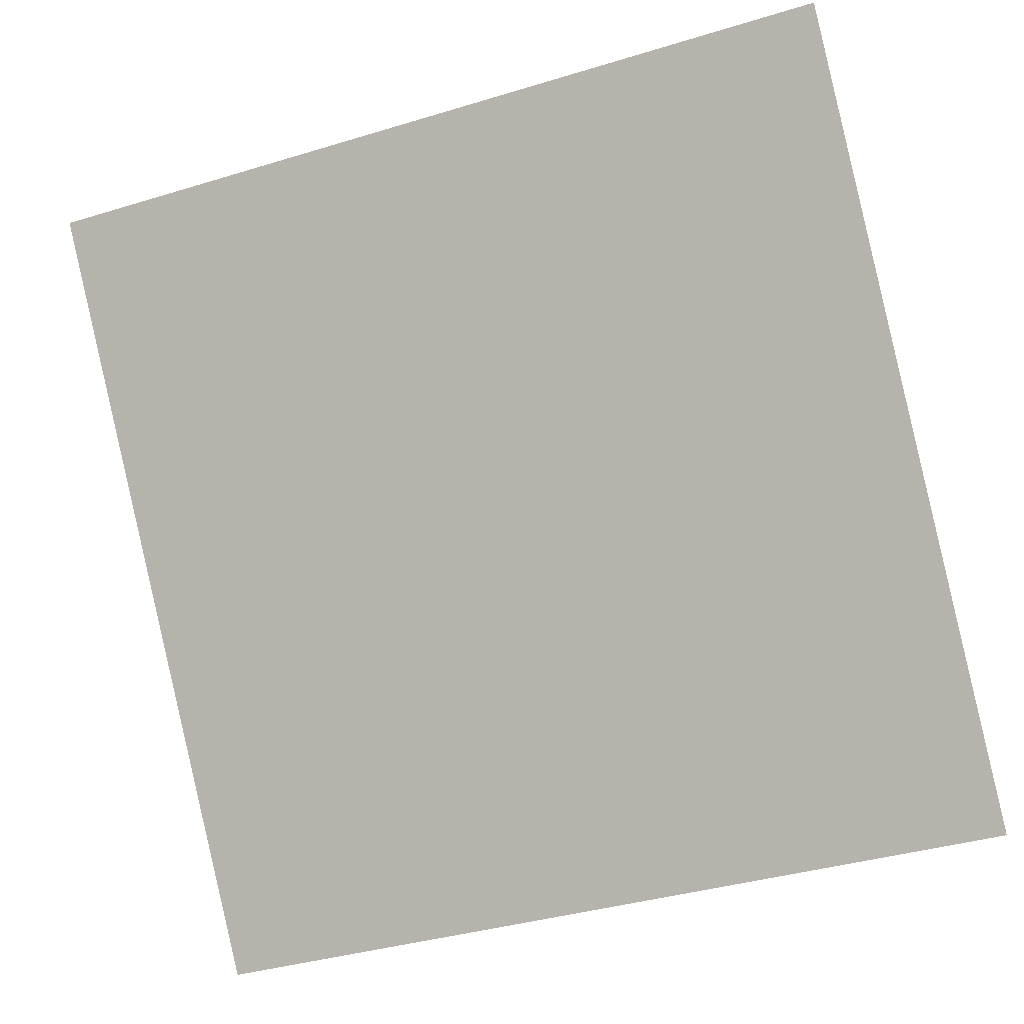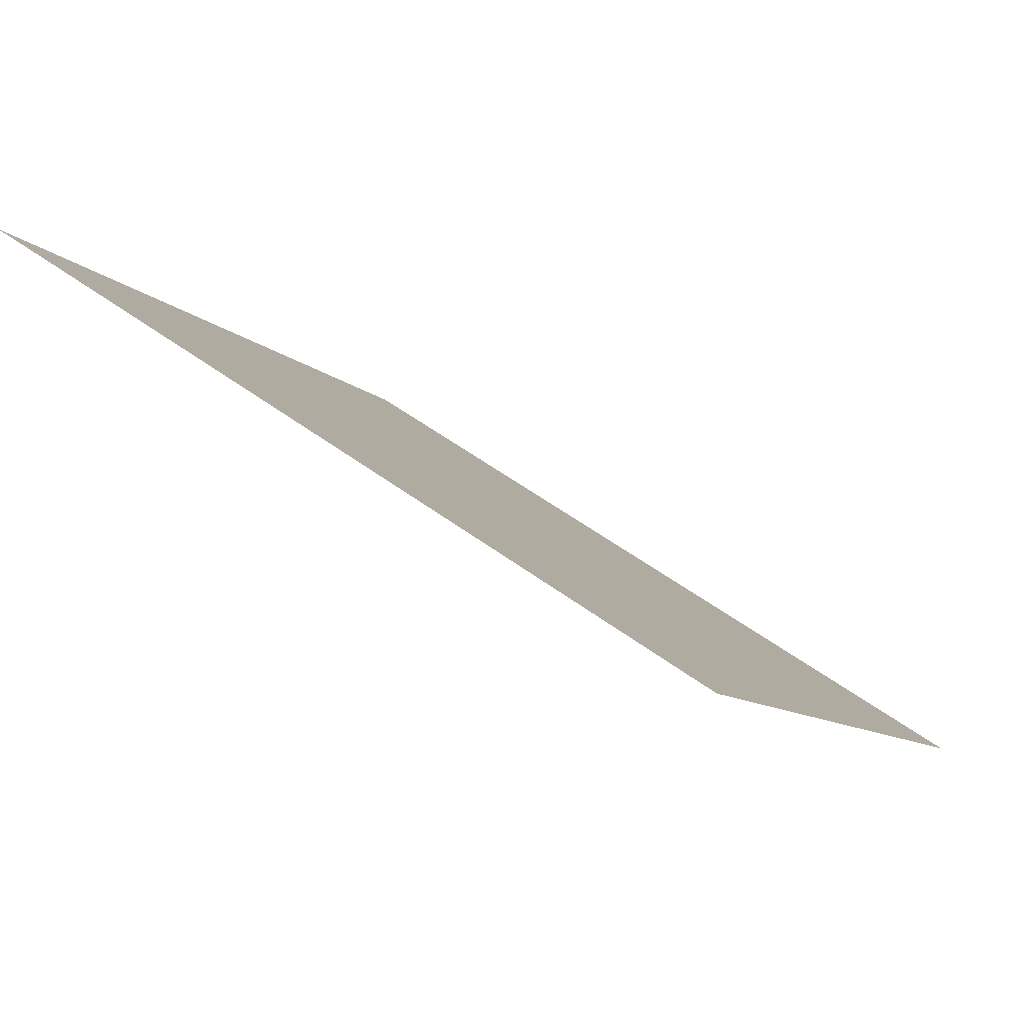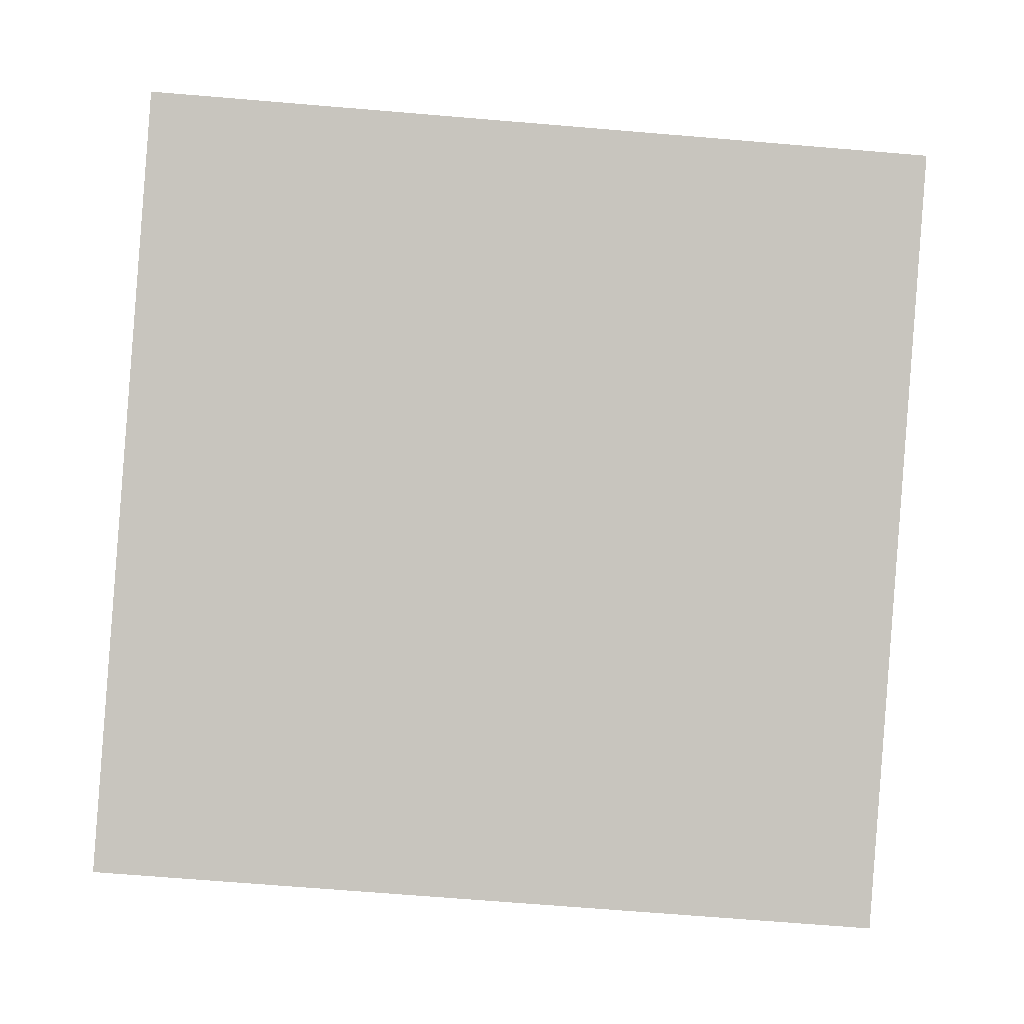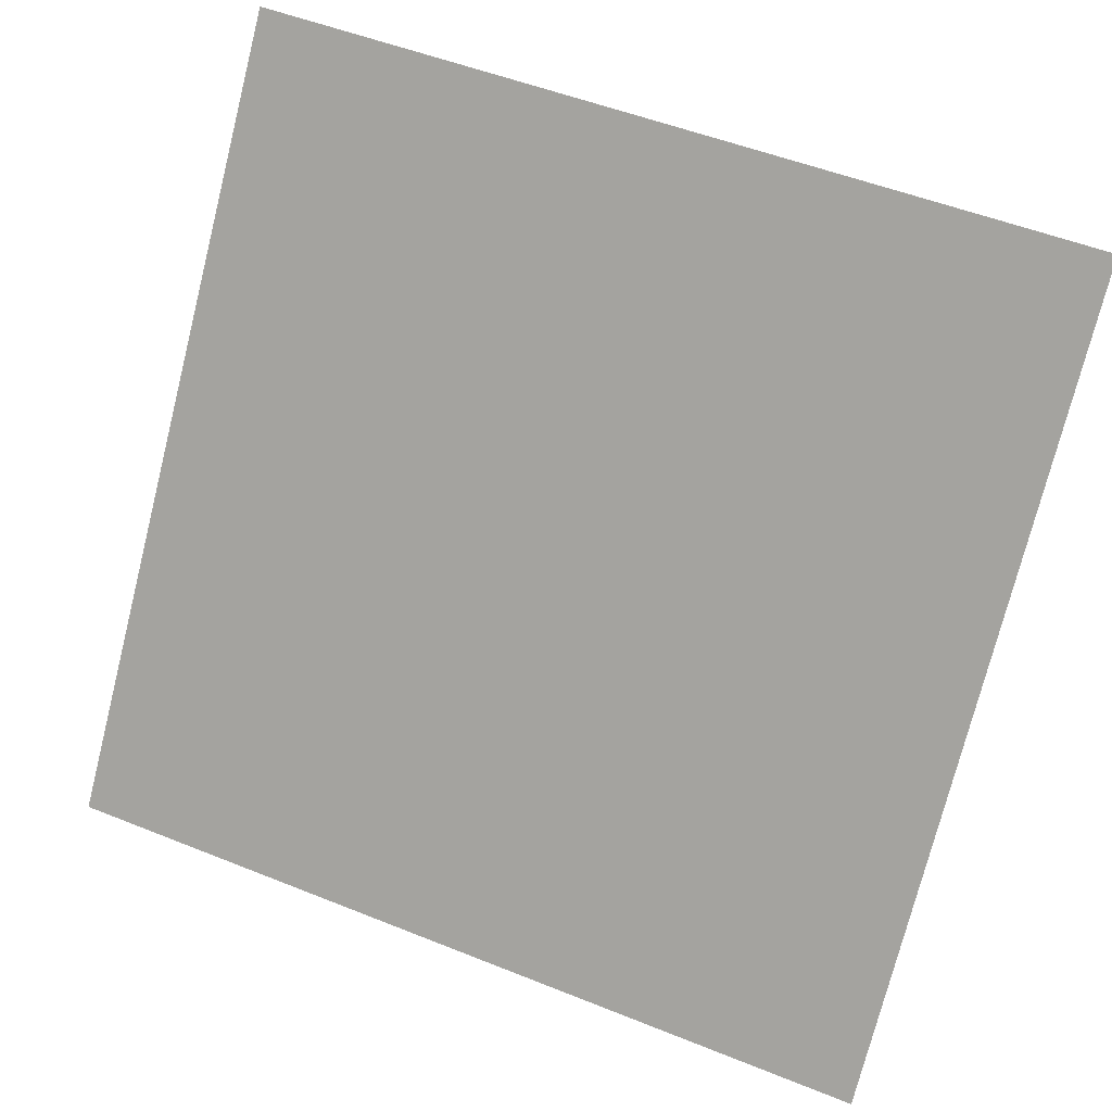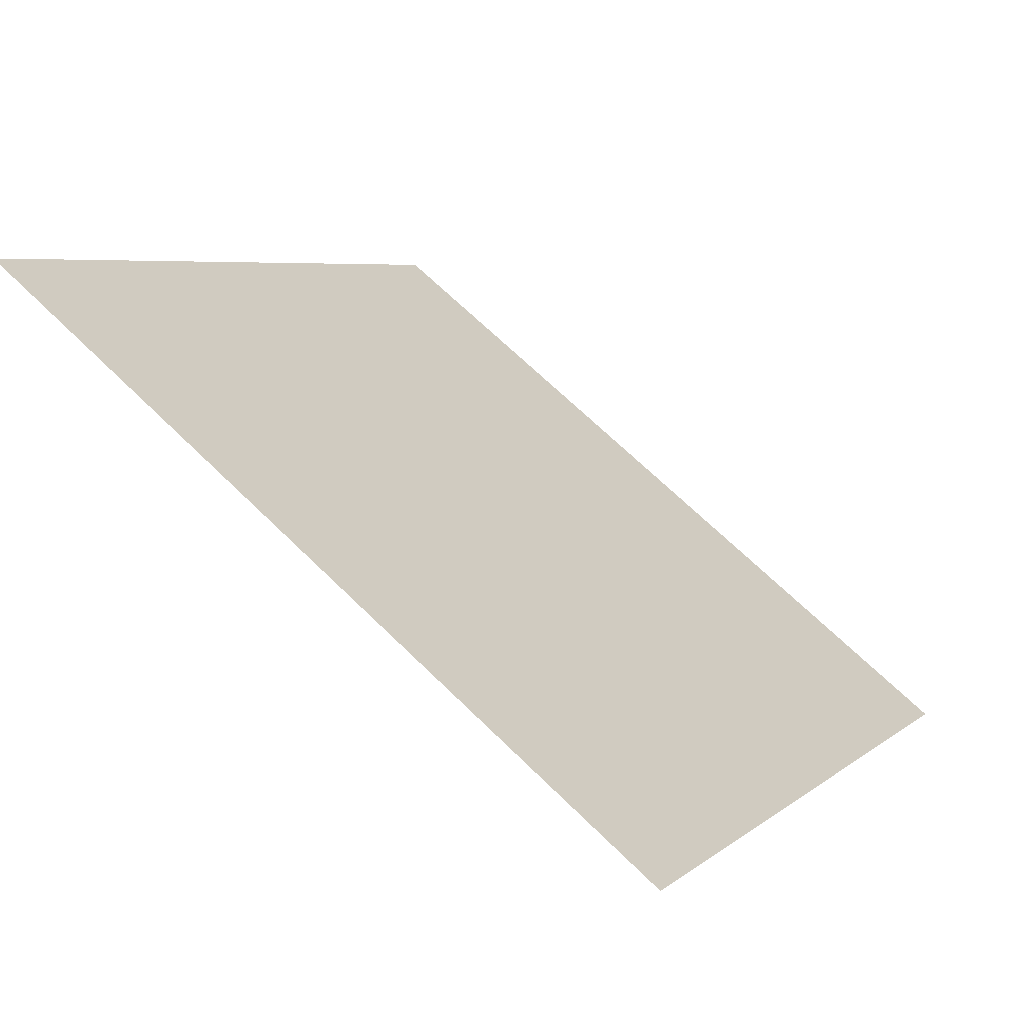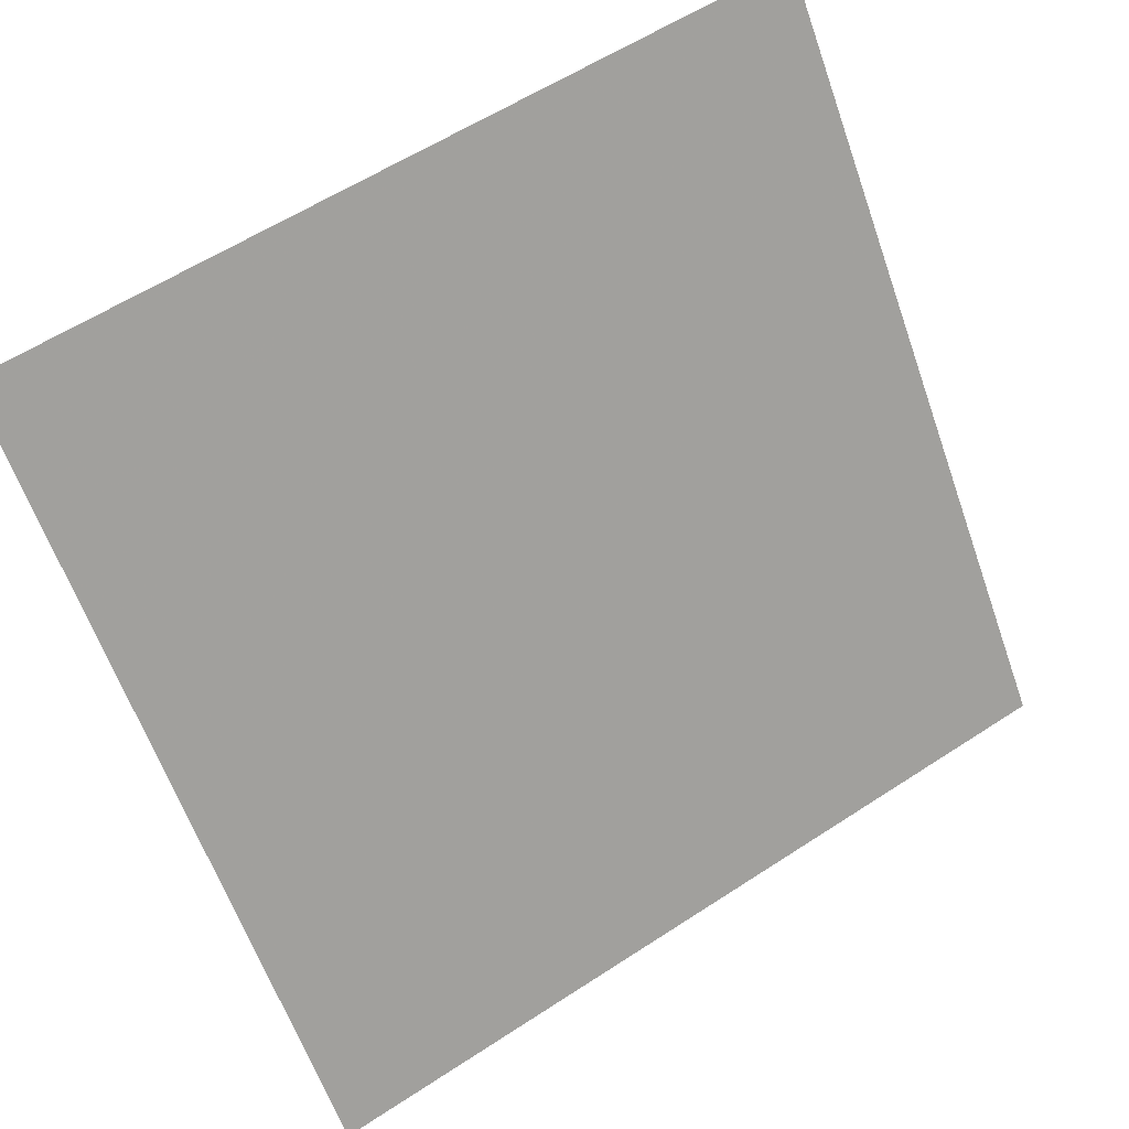
<metadata>
{"format":"obj","ext":"obj","renderer":"f3d","projection":"perspective","resolution":1024,"background":"white","views":[{"elev":-36.1,"azim":-160.0,"up":"+Z"},{"elev":51.0,"azim":-141.8,"up":"+Z"},{"elev":-53.2,"azim":-4.0,"up":"+Y"},{"elev":49.8,"azim":22.3,"up":"+Z"},{"elev":67.9,"azim":-136.8,"up":"+Z"},{"elev":59.6,"azim":-35.4,"up":"+Z"}]}
</metadata>
<code>
v -0.1972 0.5548 0.1935
v -0.2038 0.5549 0.1936
v -0.2037 0.5588 0.1989
v -0.1971 0.5587 0.1988
f 4 3 2 1

</code>
